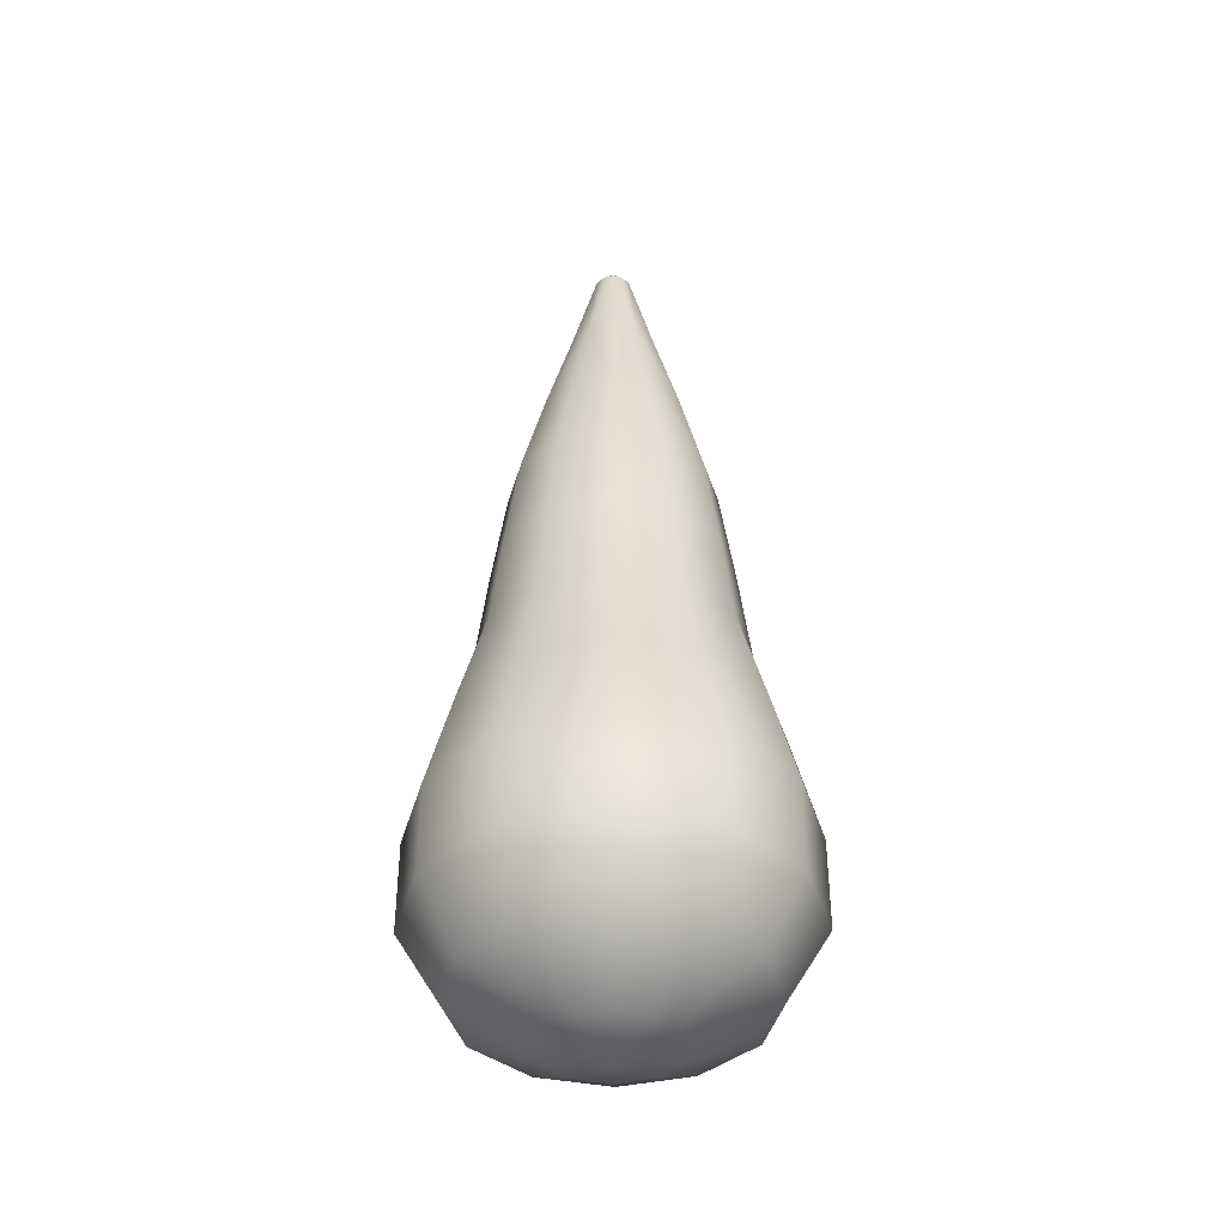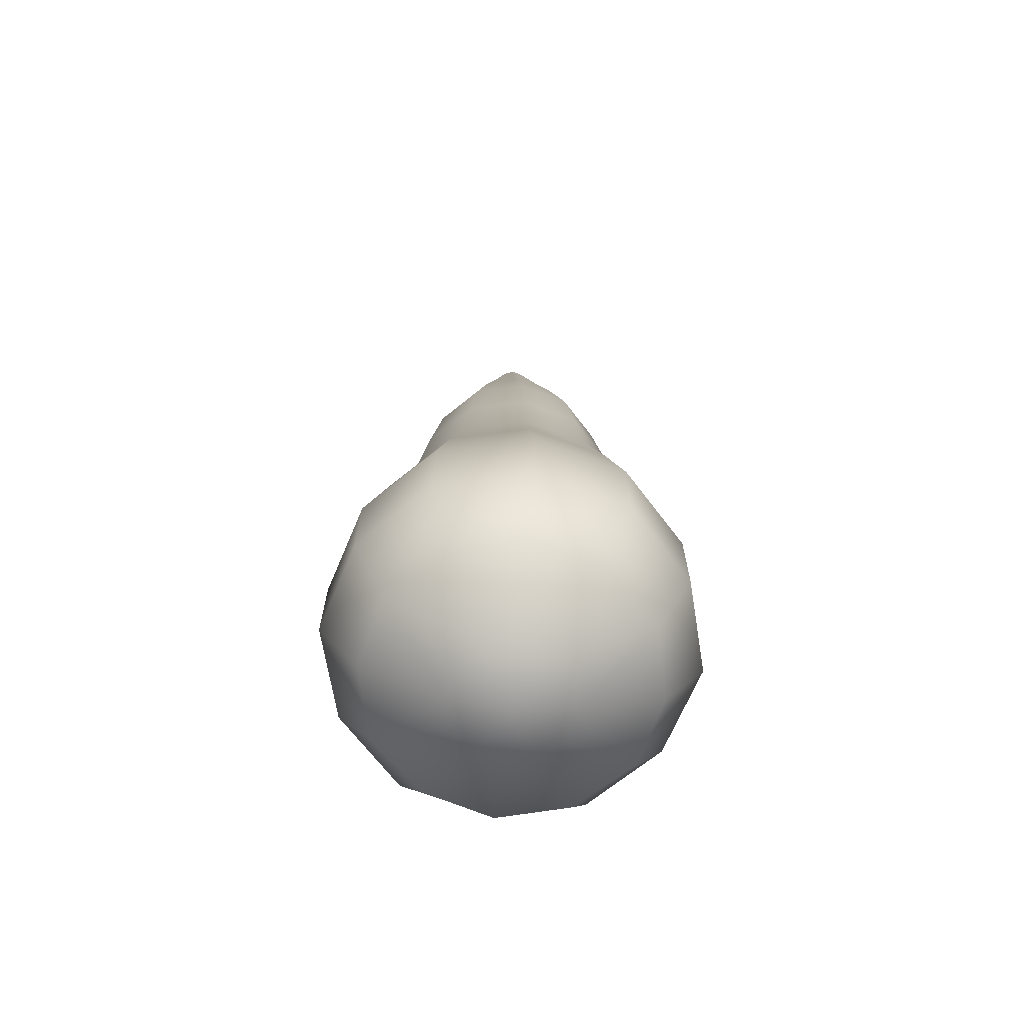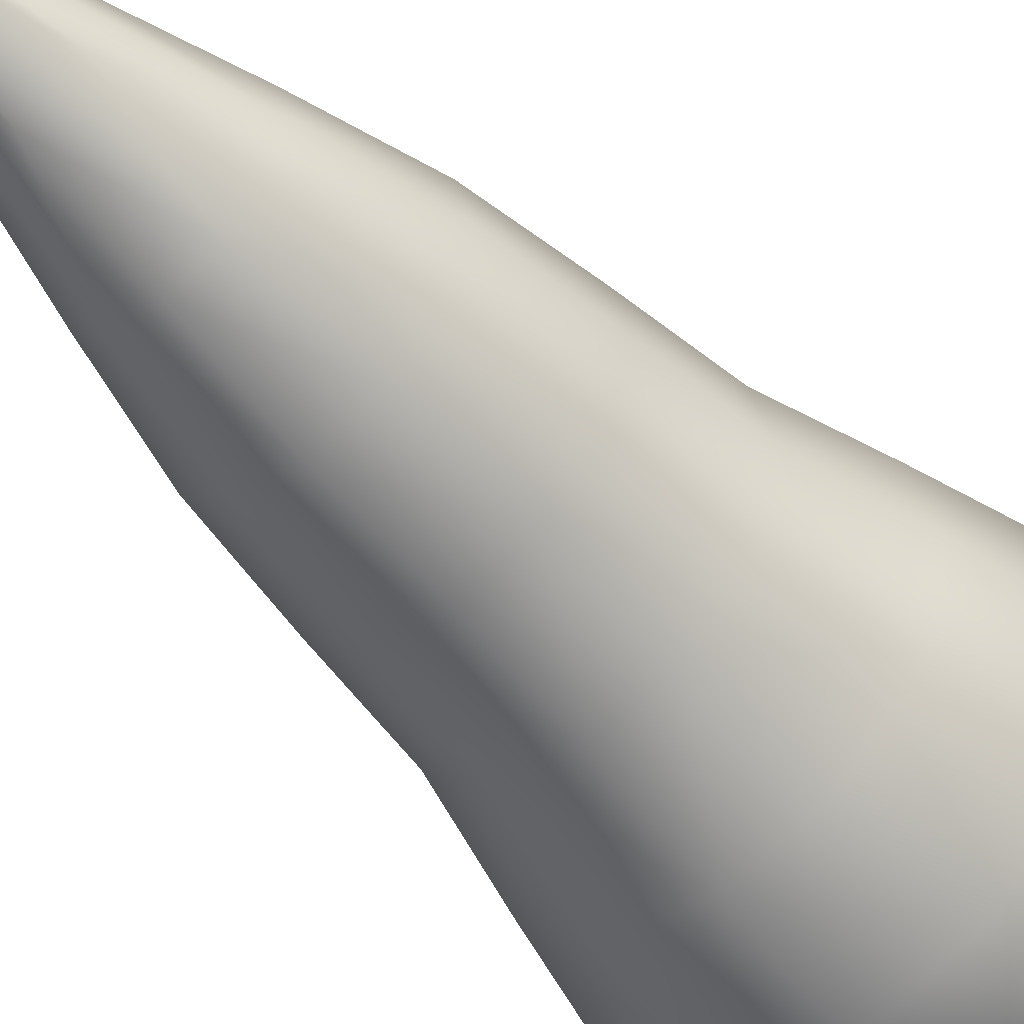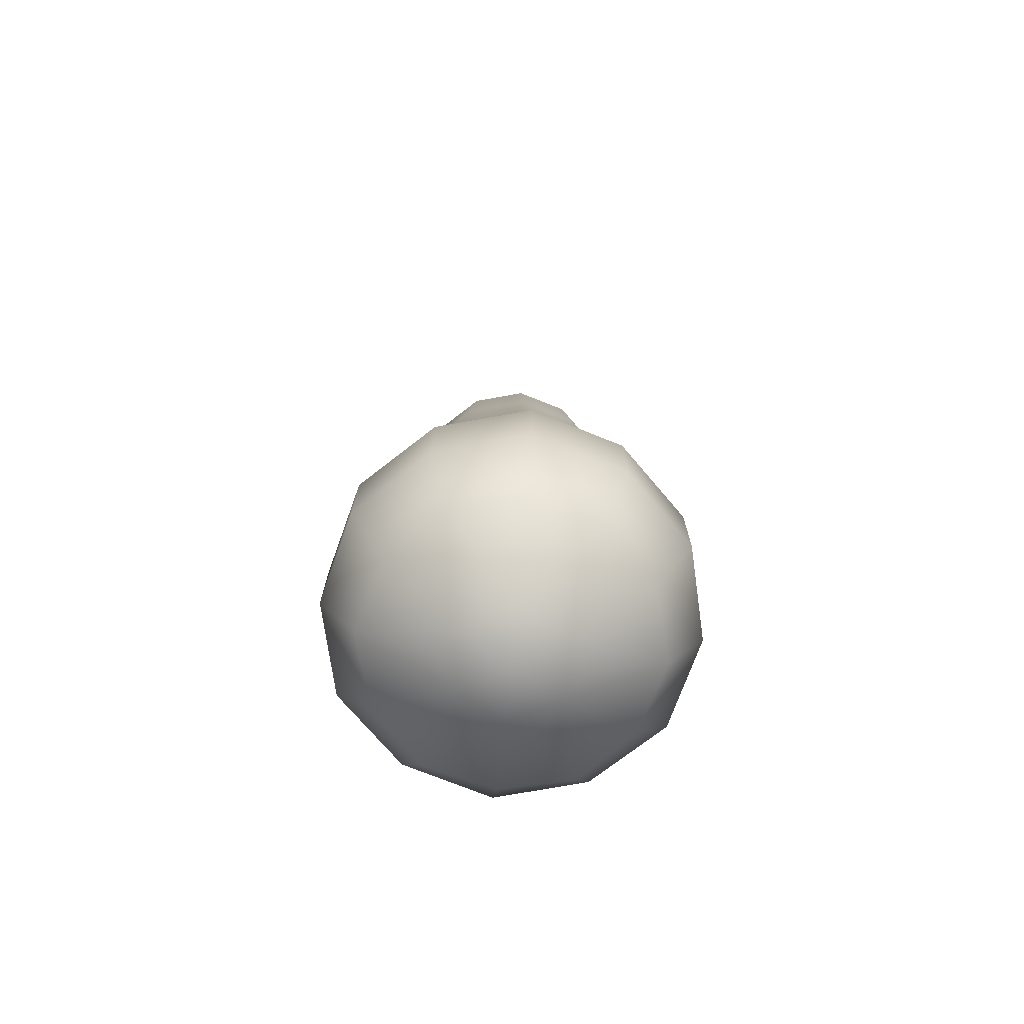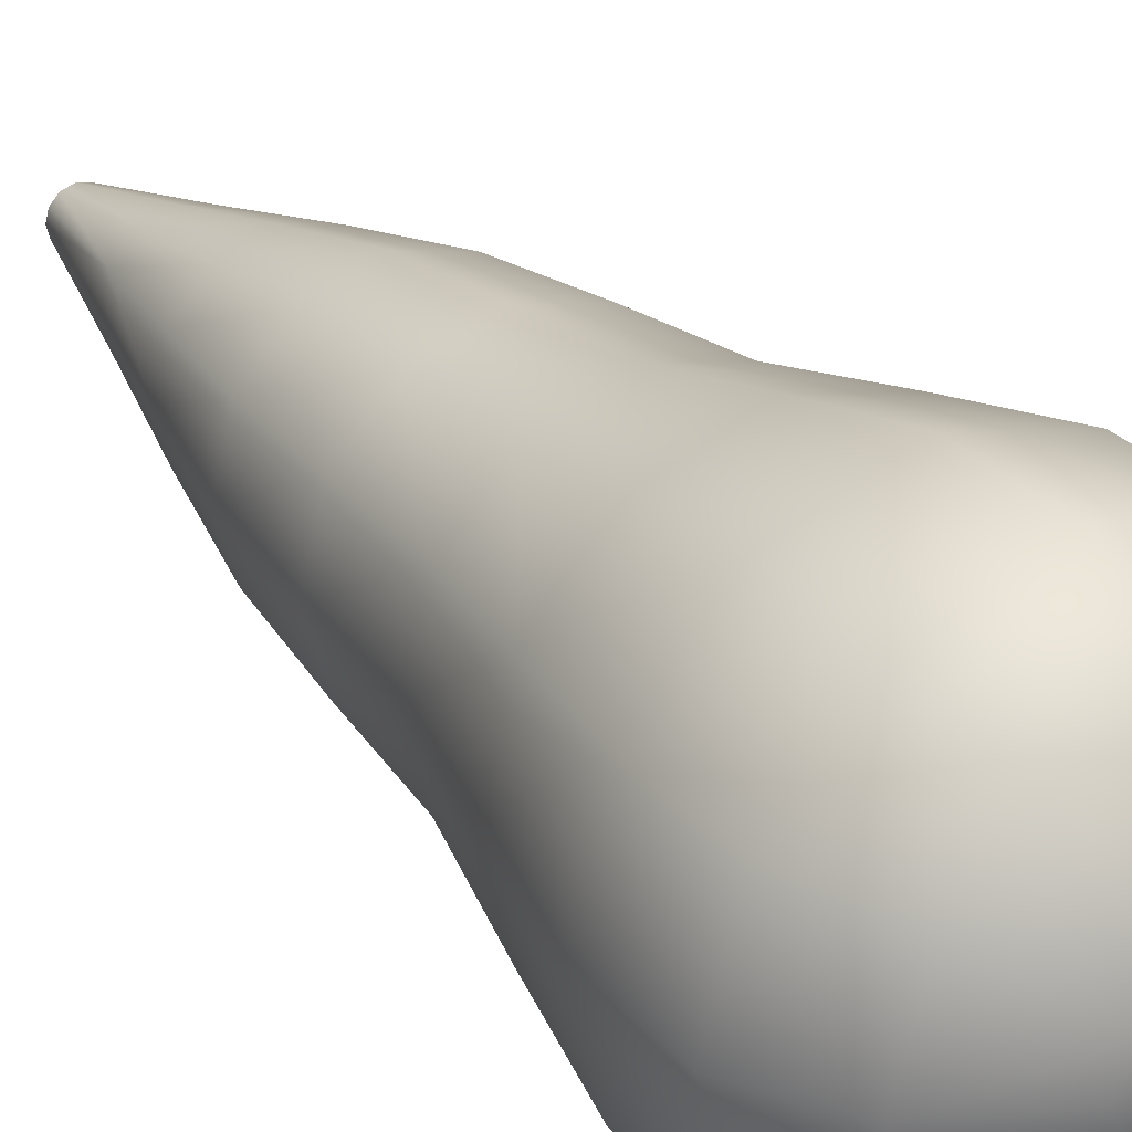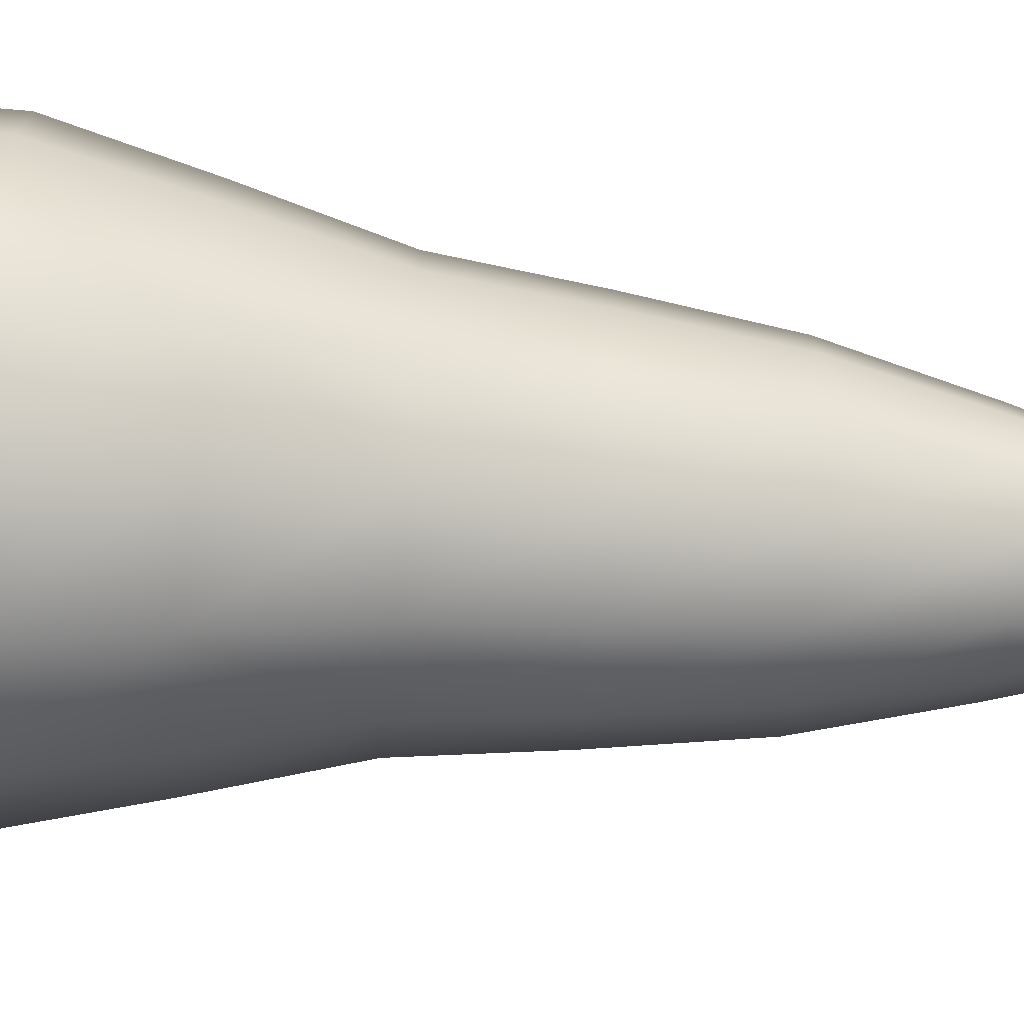
<metadata>
{"format":"obj","ext":"obj","renderer":"f3d","projection":"perspective","resolution":1024,"background":"white","views":[{"elev":-40.3,"azim":-149.2,"up":"+Y"},{"elev":-67.9,"azim":23.2,"up":"+Y"},{"elev":-52.0,"azim":-138.8,"up":"+Z"},{"elev":-72.8,"azim":54.1,"up":"+Y"},{"elev":29.9,"azim":-34.8,"up":"+Z"},{"elev":-63.7,"azim":84.8,"up":"+Z"}]}
</metadata>
<code>
g pm0105_61_R_FireAStenSkin
v -0.4595 0.7718 0.5041
v -0.45 0.7582 0.5096
v -0.4569 0.7579 0.5168
v -0.4618 0.7708 0.5082
v -0.4665 0.7718 0.5082
v -0.4665 0.7582 0.5191
v -0.4665 0.7755 0.5001
v -0.4472 0.7579 0.5001
v -0.4571 0.7708 0.5001
v -0.4595 0.7718 0.496
v -0.45 0.7582 0.4905
v -0.4665 0.7755 0.5001
v -0.4569 0.7579 0.4834
v -0.4618 0.7708 0.4919
v -0.4665 0.7718 0.4919
v -0.4665 0.7582 0.481
v -0.4665 0.7755 0.5001
v -0.4761 0.7579 0.5168
v -0.4712 0.7708 0.5082
v -0.4735 0.7718 0.5041
v -0.483 0.7582 0.5096
v -0.4858 0.7579 0.5001
v -0.4759 0.7708 0.5001
v -0.4735 0.7718 0.496
v -0.483 0.7582 0.4905
v -0.4761 0.7579 0.4834
v -0.4712 0.7708 0.4919
v -0.4665 0.7718 0.4919
v -0.4665 0.7582 0.481
v -0.4665 0.7755 0.5001
v -0.4665 0.7755 0.5001
v -0.5083 0.6506 0.4759
v -0.4904 0.6506 0.4587
v -0.5042 0.5522 0.4348
v -0.5325 0.5522 0.462
v -0.5419 0.5522 0.5001
v -0.5143 0.6506 0.5001
v -0.5083 0.6506 0.5242
v -0.5325 0.5522 0.5382
v -0.5042 0.5522 0.5654
v -0.4904 0.6506 0.5414
v -0.4665 0.6506 0.4518
v -0.4665 0.5522 0.4239
v -0.4665 0.6506 0.5483
v -0.4426 0.6506 0.5414
v -0.4247 0.6506 0.5242
v -0.4288 0.5522 0.5654
v -0.4005 0.5522 0.5382
v -0.3911 0.5522 0.5001
v -0.4187 0.6506 0.5001
v -0.4247 0.6506 0.4759
v -0.4005 0.5522 0.462
v -0.4288 0.5522 0.4348
v -0.4426 0.6506 0.4587
v -0.4665 0.6506 0.4518
v -0.4665 0.5522 0.4239
v -0.4663 0.4522 0.3984
v -0.416 0.4524 0.4129
v -0.4665 0.351 0.3838
v -0.409 0.351 0.4004
v -0.4663 0.2522 0.3719
v -0.4029 0.252 0.3904
v -0.4665 0.1529 0.3442
v -0.3894 0.1529 0.3665
v -0.3316 0.1529 0.4221
v -0.3554 0.252 0.4362
v -0.3397 0.2522 0.5003
v -0.3123 0.1529 0.5001
v -0.3316 0.1529 0.578
v -0.3557 0.2524 0.5643
v -0.4033 0.2527 0.61
v -0.3894 0.1529 0.6336
v -0.4667 0.2529 0.6282
v -0.4665 0.1529 0.6559
v -0.5436 0.1529 0.6336
v -0.5301 0.253 0.6098
v -0.6014 0.1529 0.578
v -0.5776 0.253 0.5639
v -0.5933 0.2529 0.4998
v -0.6207 0.1529 0.5001
v -0.6014 0.1529 0.4221
v -0.5773 0.2527 0.4358
v -0.5297 0.2524 0.3901
v -0.5436 0.1529 0.3665
v -0.4665 0.1529 0.3442
v -0.4663 0.2522 0.3719
v -0.3766 0.05286 0.6558
v -0.4665 0.05286 0.6817
v -0.5564 0.05286 0.6558
v -0.524 0.351 0.4004
v -0.5671 0.351 0.442
v -0.4665 0.351 0.3838
v -0.5815 0.351 0.5001
v -0.5671 0.351 0.5582
v -0.3767 -0.03746 0.6557
v -0.3093 -0.03746 0.5908
v -0.3092 0.05286 0.5909
v -0.2867 0.05286 0.5001
v -0.2868 -0.03746 0.5001
v -0.3093 -0.03746 0.4093
v -0.3092 0.05286 0.4092
v -0.3766 0.05286 0.3444
v -0.3767 -0.03746 0.3444
v -0.4665 -0.03746 0.3185
v -0.4665 0.05286 0.3184
v -0.345 -0.1048 0.5702
v -0.3954 -0.1036 0.6232
v -0.4665 -0.03746 0.6816
v -0.4665 -0.1048 0.6404
v -0.345 -0.1048 0.4299
v -0.3243 -0.1036 0.5001
v -0.4665 -0.1048 0.3597
v -0.3954 -0.1036 0.3769
v -0.5376 -0.1036 0.6232
v -0.5563 -0.03746 0.6557
v -0.588 -0.1048 0.5702
v -0.6237 -0.03746 0.5908
v -0.6238 0.05286 0.5909
v -0.6463 0.05286 0.5001
v -0.6462 -0.03746 0.5001
v -0.6237 -0.03746 0.4093
v -0.6238 0.05286 0.4092
v -0.5564 0.05286 0.3444
v -0.5563 -0.03746 0.3444
v -0.4665 -0.03746 0.3185
v -0.4665 0.05286 0.3184
v -0.588 -0.1048 0.4299
v -0.5376 -0.1036 0.3769
v -0.4665 -0.1048 0.3597
v -0.6087 -0.1036 0.5001
v -0.5155 -0.1455 0.4718
v -0.4992 -0.1421 0.4435
v -0.4665 -0.1455 0.4435
v -0.4665 -0.158 0.5001
v -0.5319 -0.1421 0.5001
v -0.5155 -0.1455 0.5284
v -0.4665 -0.158 0.5001
v -0.4992 -0.1421 0.5567
v -0.4665 -0.1455 0.5567
v -0.4338 -0.1421 0.5567
v -0.4175 -0.1455 0.5284
v -0.4665 -0.158 0.5001
v -0.4175 -0.1455 0.4718
v -0.4011 -0.1421 0.5001
v -0.4338 -0.1421 0.4435
v -0.4665 -0.1455 0.4435
v -0.4665 -0.158 0.5001
v -0.4665 -0.158 0.5001
v -0.4665 0.7755 0.5001
v -0.409 0.351 0.5997
v -0.3659 0.351 0.5582
v -0.3515 0.351 0.5001
v -0.3659 0.351 0.442
v -0.4163 0.4524 0.5872
v -0.4667 0.4522 0.6018
v -0.4665 0.351 0.6163
v -0.524 0.351 0.5997
v -0.517 0.4521 0.5872
v -0.4665 0.5522 0.5762
v -0.3785 0.4525 0.5509
v -0.3658 0.4525 0.5001
v -0.3783 0.4525 0.4492
v -0.5547 0.452 0.5509
v -0.5672 0.4519 0.5
v -0.5545 0.452 0.4492
v -0.5167 0.4521 0.4129
v -0.4663 0.4522 0.3984
g pm0105_61_R_FireAStenSkin_0
f 3 2 1
f 4 3 1
f 4 5 3
f 4 1 5
f 5 6 3
f 1 7 5
f 1 2 8
f 9 1 8
f 9 8 10
f 9 10 1
f 8 11 10
f 10 12 1
f 10 11 13
f 14 10 13
f 14 13 15
f 14 15 10
f 13 16 15
f 15 17 10
f 18 6 5
f 19 18 5
f 19 20 18
f 19 5 20
f 20 21 18
f 22 21 20
f 23 22 20
f 23 24 22
f 23 20 24
f 24 25 22
f 26 25 24
f 27 26 24
f 27 28 26
f 27 24 28
f 28 29 26
f 24 30 28
f 20 31 24
f 25 26 32
f 22 25 32
f 26 33 32
f 33 34 32
f 34 35 32
f 35 36 32
f 36 37 32
f 37 22 32
f 37 36 38
f 36 39 38
f 39 40 38
f 40 41 38
f 34 33 42
f 43 34 42
f 26 29 42
f 33 26 42
f 22 37 38
f 21 22 38
f 18 21 38
f 41 18 38
f 18 41 6
f 41 44 6
f 44 45 6
f 45 3 6
f 3 45 46
f 45 47 46
f 45 44 47
f 47 48 46
f 48 49 46
f 49 50 46
f 50 49 51
f 49 52 51
f 52 53 51
f 53 54 51
f 54 53 55
f 53 56 55
f 2 3 46
f 8 50 51
f 8 2 46
f 50 8 46
f 11 8 51
f 13 54 55
f 13 11 51
f 54 13 51
f 16 13 55
f 57 56 53
f 58 57 53
f 58 53 52
f 57 58 59
f 58 60 59
f 59 60 61
f 60 62 61
f 61 62 63
f 62 64 63
f 64 62 65
f 62 66 65
f 62 60 66
f 66 67 65
f 67 68 65
f 68 67 69
f 67 70 69
f 70 71 69
f 71 72 69
f 72 71 73
f 74 72 73
f 75 74 73
f 76 75 73
f 75 76 77
f 76 78 77
f 78 79 77
f 79 80 77
f 80 79 81
f 79 82 81
f 82 83 81
f 83 84 81
f 84 83 85
f 83 86 85
f 87 72 74
f 88 87 74
f 89 88 74
f 75 89 74
f 75 77 89
f 90 83 82
f 83 90 86
f 91 90 82
f 90 92 86
f 93 79 78
f 93 91 82
f 79 93 82
f 94 93 78
f 95 87 88
f 87 95 96
f 97 87 96
f 98 97 96
f 99 98 96
f 98 99 100
f 101 98 100
f 102 101 100
f 103 102 100
f 102 103 104
f 105 102 104
f 96 95 106
f 99 96 106
f 95 107 106
f 107 95 108
f 109 107 108
f 100 99 110
f 103 100 110
f 99 111 110
f 111 99 106
f 104 103 112
f 103 113 112
f 113 103 110
f 114 109 108
f 115 114 108
f 114 115 116
f 115 117 116
f 115 89 117
f 115 108 89
f 89 118 117
f 118 119 117
f 119 120 117
f 117 120 116
f 120 119 121
f 119 122 121
f 122 123 121
f 123 124 121
f 124 123 125
f 123 126 125
f 121 124 127
f 120 121 127
f 124 128 127
f 124 125 129
f 128 124 129
f 120 130 116
f 130 120 127
f 131 127 128
f 130 127 131
f 132 131 128
f 132 133 131
f 128 129 133
f 132 128 133
f 133 134 131
f 135 130 131
f 135 136 130
f 135 131 136
f 136 116 130
f 131 137 136
f 114 116 136
f 138 114 136
f 138 139 114
f 138 136 139
f 139 109 114
f 107 109 139
f 140 107 139
f 140 141 107
f 140 139 141
f 141 106 107
f 139 142 141
f 141 142 143
f 144 141 143
f 144 143 111
f 111 106 141
f 144 111 141
f 143 110 111
f 113 110 143
f 145 113 143
f 145 146 113
f 145 143 146
f 146 112 113
f 143 147 146
f 136 148 139
f 5 149 20
f 150 71 70
f 151 150 70
f 152 151 70
f 67 152 70
f 152 67 66
f 153 152 66
f 60 153 66
f 154 150 151
f 150 154 155
f 156 150 155
f 71 150 156
f 157 156 155
f 158 157 155
f 40 158 155
f 159 40 155
f 47 159 155
f 154 47 155
f 160 154 151
f 160 151 152
f 154 160 47
f 161 152 153
f 161 160 152
f 162 161 153
f 162 153 60
f 58 162 60
f 73 156 157
f 73 71 156
f 76 73 157
f 76 157 78
f 157 94 78
f 163 94 157
f 158 163 157
f 163 164 94
f 164 93 94
f 164 165 93
f 165 91 93
f 165 166 91
f 166 90 91
f 166 167 90
f 167 92 90
f 164 163 36
f 163 39 36
f 163 158 39
f 158 40 39
f 164 36 35
f 165 164 35
f 165 35 34
f 166 165 34
f 166 34 43
f 167 166 43
f 41 40 159
f 44 41 159
f 44 159 47
f 160 48 47
f 160 161 48
f 161 49 48
f 161 162 49
f 162 52 49
f 162 58 52
f 108 95 88
f 108 88 89
f 77 118 89
f 77 80 118
f 80 119 118
f 80 81 119
f 81 122 119
f 81 84 122
f 84 123 122
f 84 85 123
f 85 126 123
f 72 87 97
f 69 72 97
f 69 97 98
f 68 69 98
f 68 98 101
f 65 68 101
f 65 101 102
f 64 65 102
f 64 102 105
f 63 64 105

</code>
